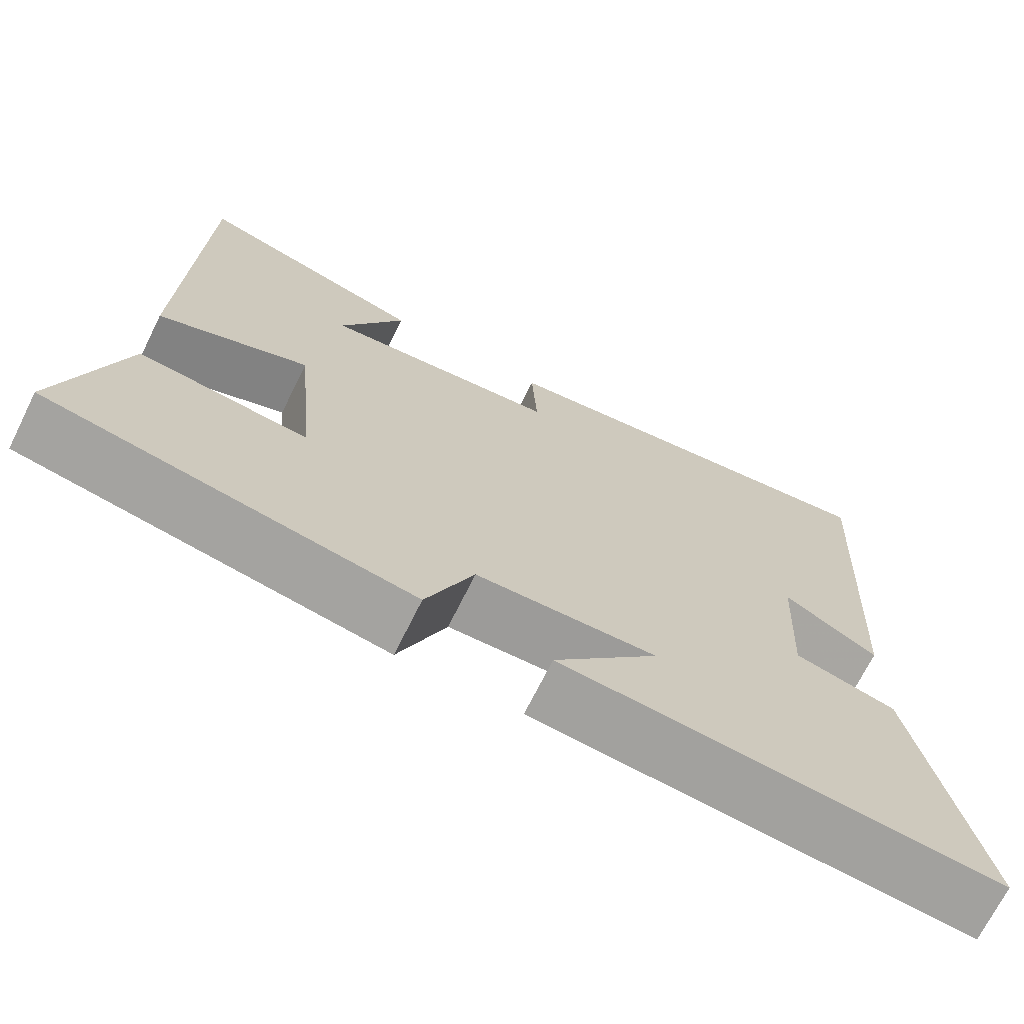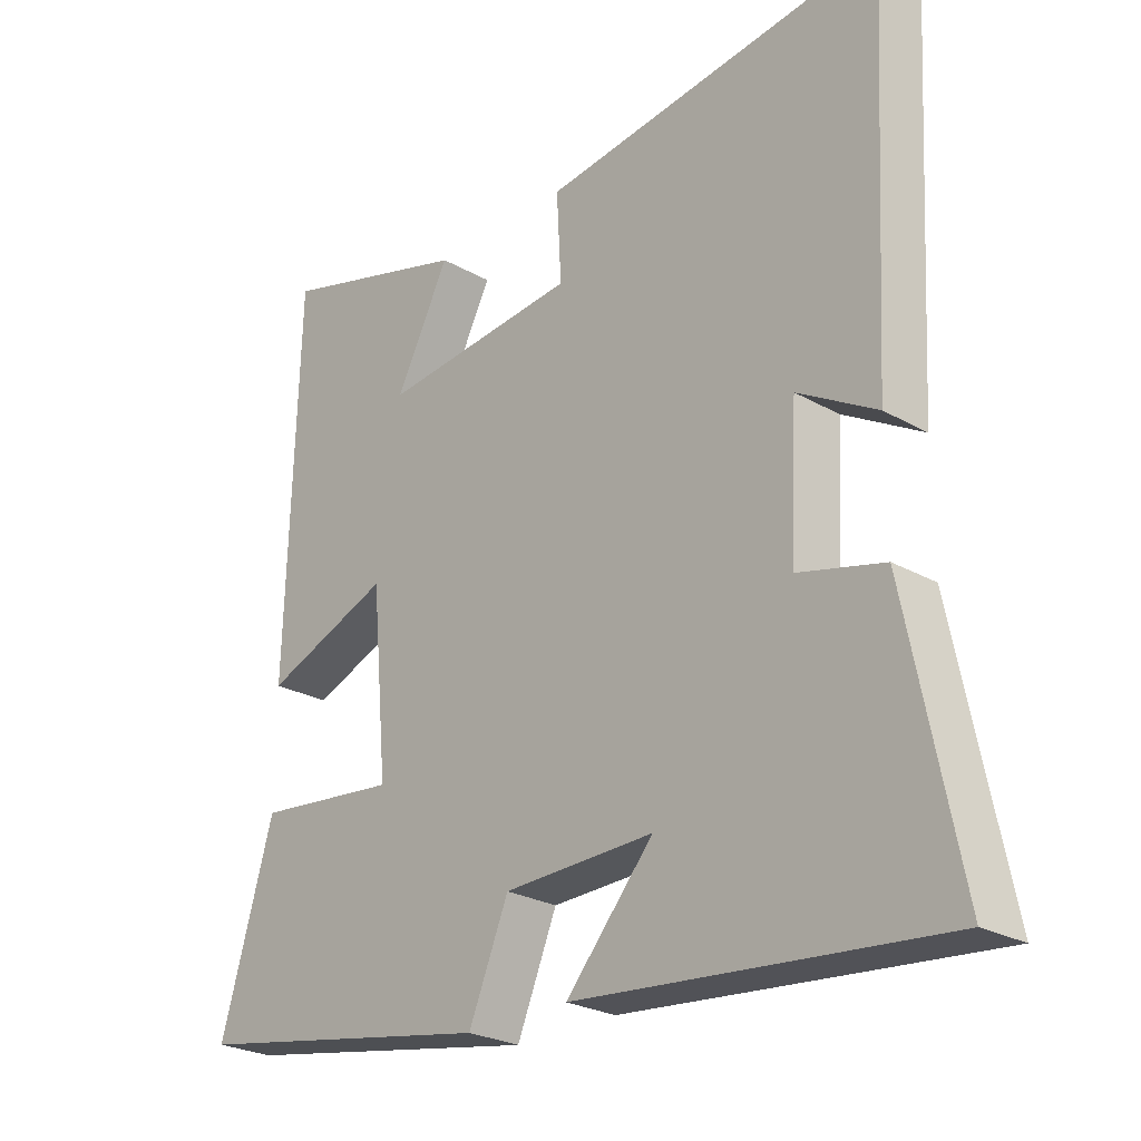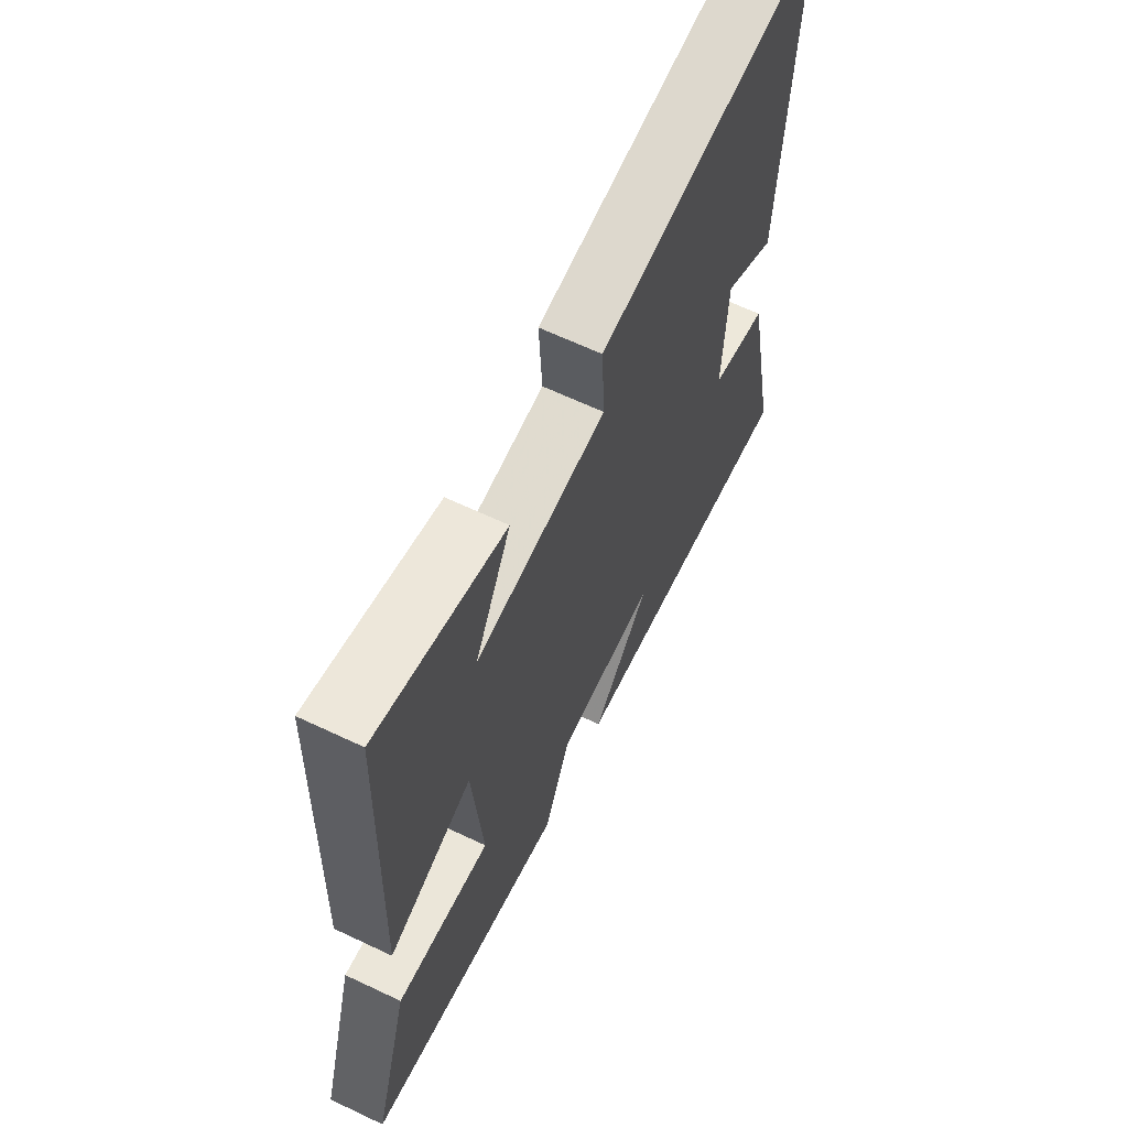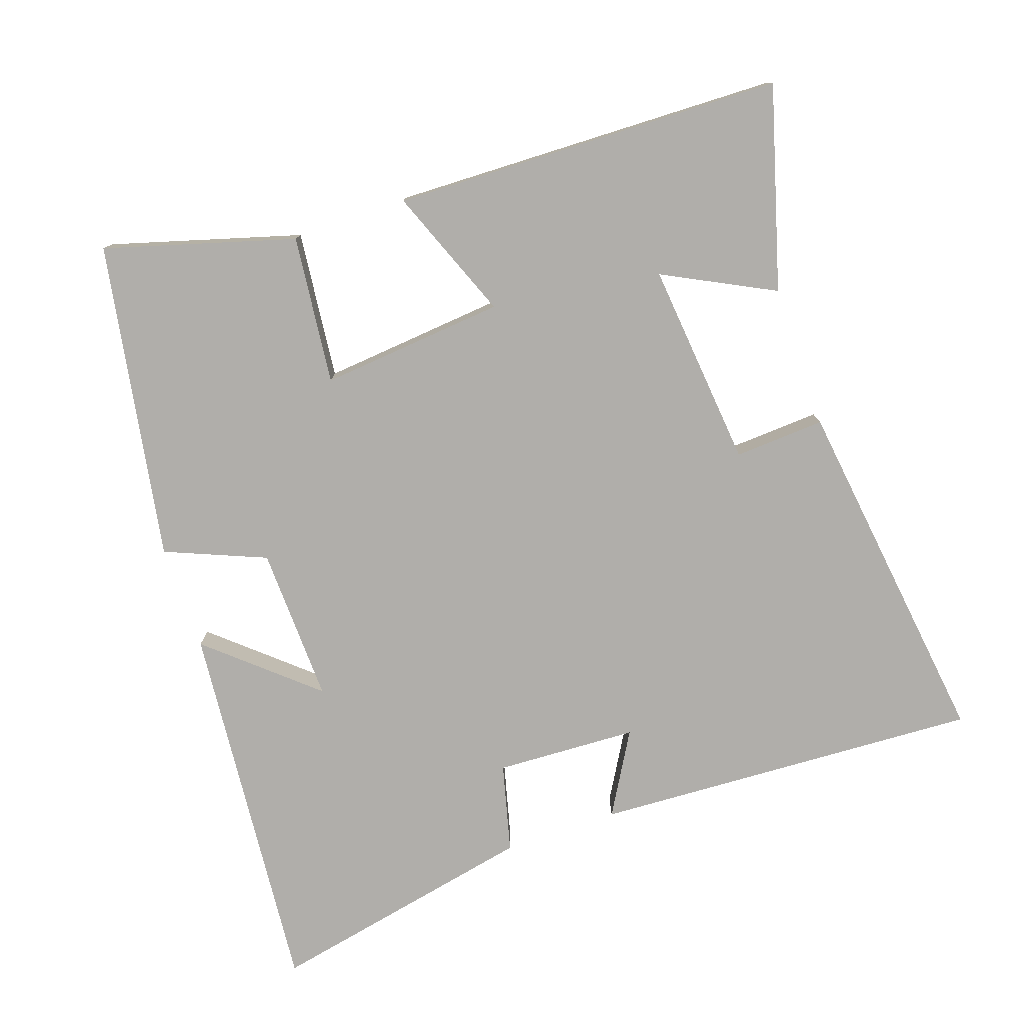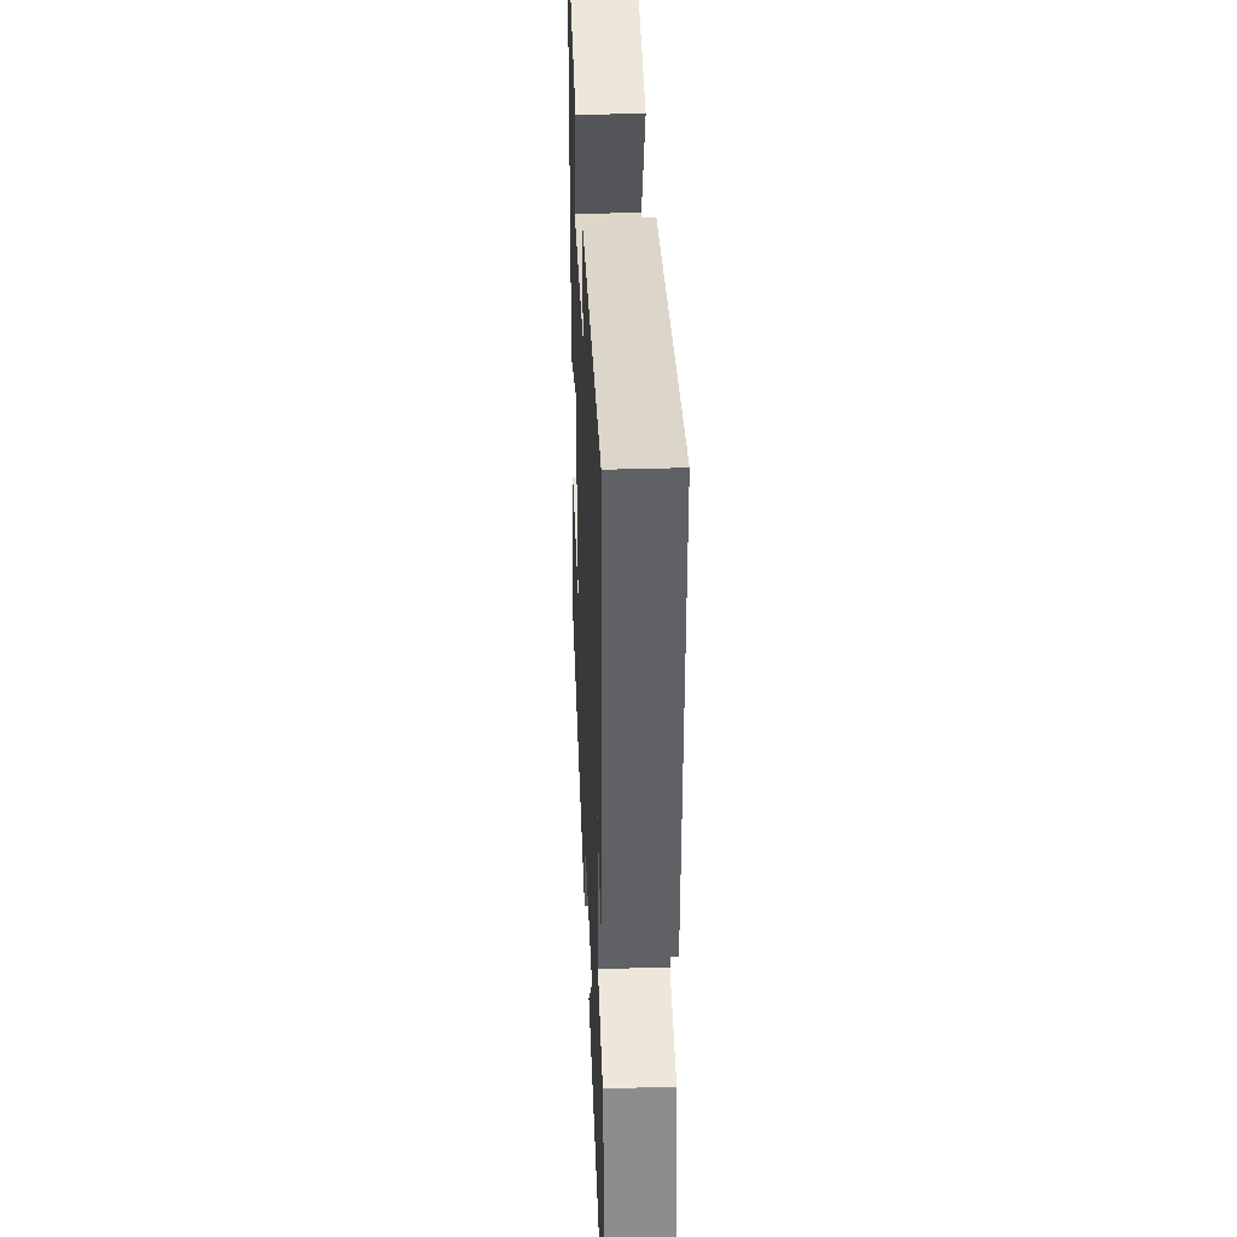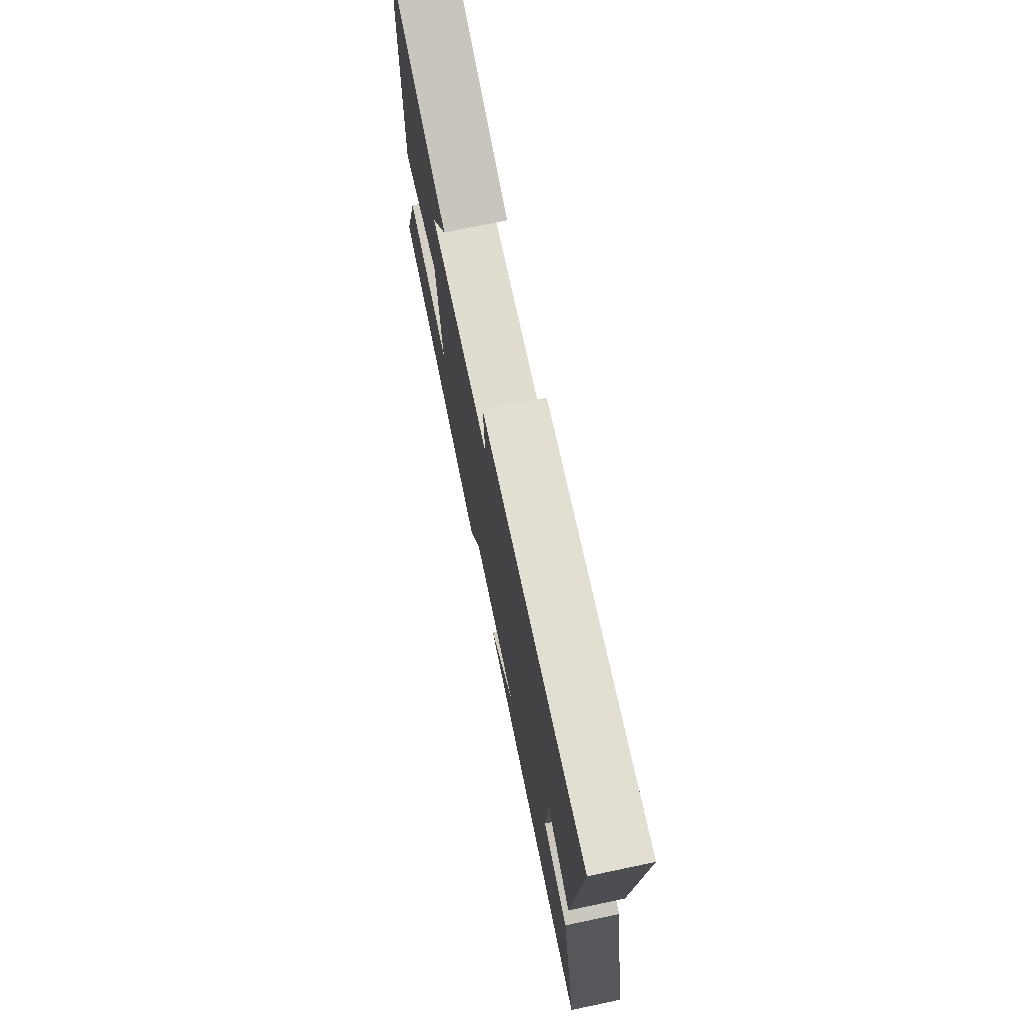
<metadata>
{"format":"obj","ext":"obj","renderer":"f3d","projection":"perspective","resolution":1024,"background":"white","views":[{"elev":-70.4,"azim":-26.4,"up":"+Z"},{"elev":-25.4,"azim":47.6,"up":"+Z"},{"elev":64.5,"azim":-64.5,"up":"+Z"},{"elev":-77.7,"azim":-70.8,"up":"+Y"},{"elev":37.1,"azim":87.7,"up":"+Z"},{"elev":74.5,"azim":78.2,"up":"+Z"}]}
</metadata>
<code>
v 0.53 0.07 0.566
v 0.5 0.07 0.007
v 0.382 0.07 0.076
v 0.372 0.07 -0.128
v 0.5 0.07 -0.161
v 0.579 0.07 -0.551
v 0.031 0.07 -0.5
v 0.163 0.07 -0.35
v -0.063 0.07 -0.356
v -0.123 0.07 -0.5
v -0.58 0.07 -0.418
v -0.5 0.07 -0.146
v -0.286 0.07 -0.17
v -0.31 0.07 0.096
v -0.5 0.07 0.022
v -0.483 0.07 0.584
v -0.194 0.07 0.5
v -0.275 0.07 0.342
v 0.021 0.07 0.37
v 0.014 0.07 0.5
v 0.53 0 0.566
v 0.5 0 0.007
v 0.382 0 0.076
v 0.372 0 -0.128
v 0.5 0 -0.161
v 0.579 0 -0.551
v 0.031 0 -0.5
v 0.163 0 -0.35
v -0.063 0 -0.356
v -0.123 0 -0.5
v -0.58 0 -0.418
v -0.5 0 -0.146
v -0.286 0 -0.17
v -0.31 0 0.096
v -0.5 0 0.022
v -0.483 0 0.584
v -0.194 0 0.5
v -0.275 0 0.342
v 0.021 0 0.37
v 0.014 0 0.5
f 1 2 3
f 20 1 3
f 19 20 3
f 18 19 3 4
f 15 16 17 18
f 14 15 18
f 13 14 18 4
f 11 12 13
f 10 11 13
f 9 10 13
f 13 4 5
f 9 13 5
f 8 9 5
f 5 6 7 8
f 23 22 21
f 23 21 40
f 23 40 39
f 24 23 39 38
f 38 37 36 35
f 38 35 34
f 24 38 34 33
f 33 32 31
f 33 31 30
f 33 30 29
f 25 24 33
f 25 33 29
f 25 29 28
f 28 27 26 25
f 1 21 22 2
f 2 22 23 3
f 3 23 24 4
f 4 24 25 5
f 5 25 26 6
f 6 26 27 7
f 7 27 28 8
f 8 28 29 9
f 9 29 30 10
f 10 30 31 11
f 11 31 32 12
f 12 32 33 13
f 13 33 34 14
f 14 34 35 15
f 15 35 36 16
f 16 36 37 17
f 17 37 38 18
f 18 38 39 19
f 19 39 40 20
f 20 40 21 1

</code>
